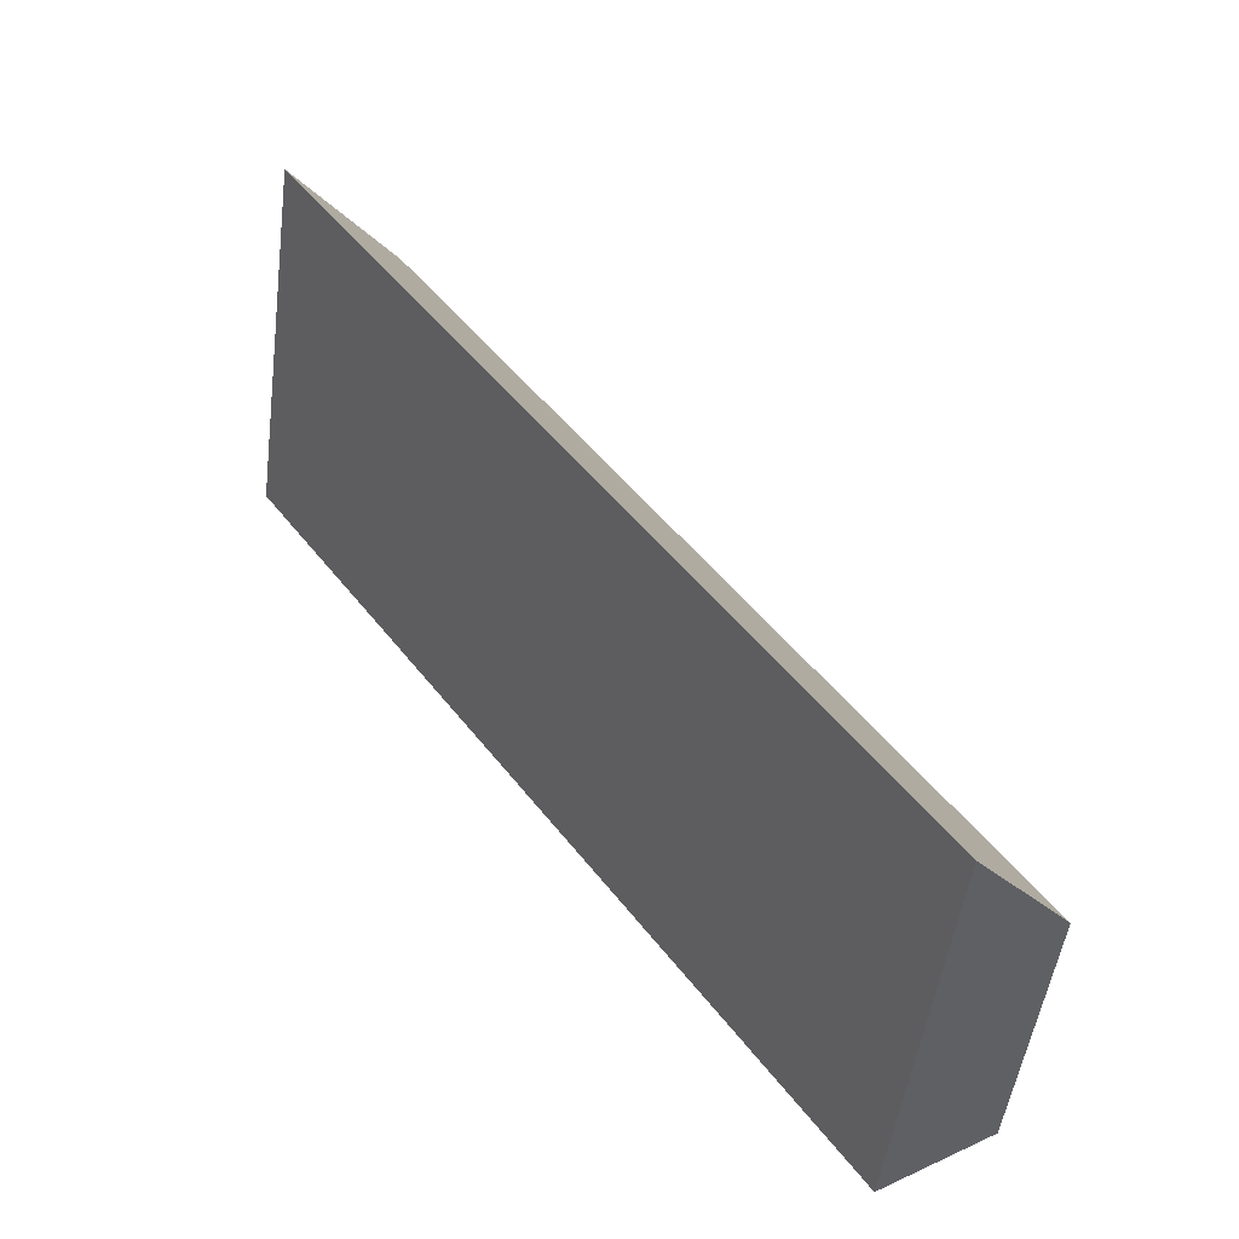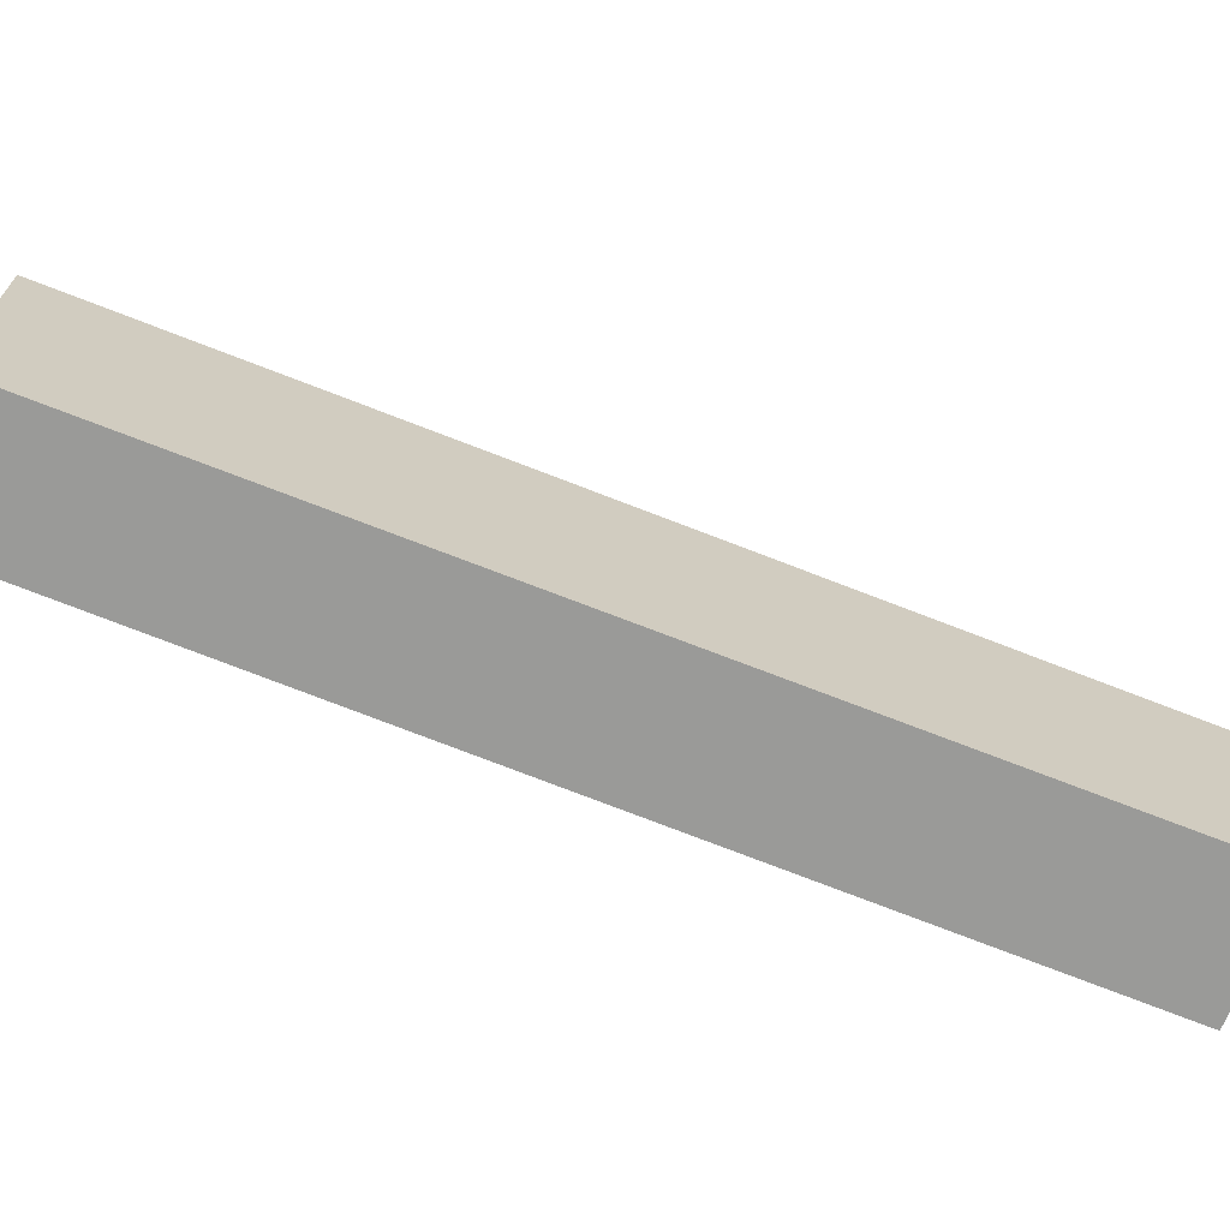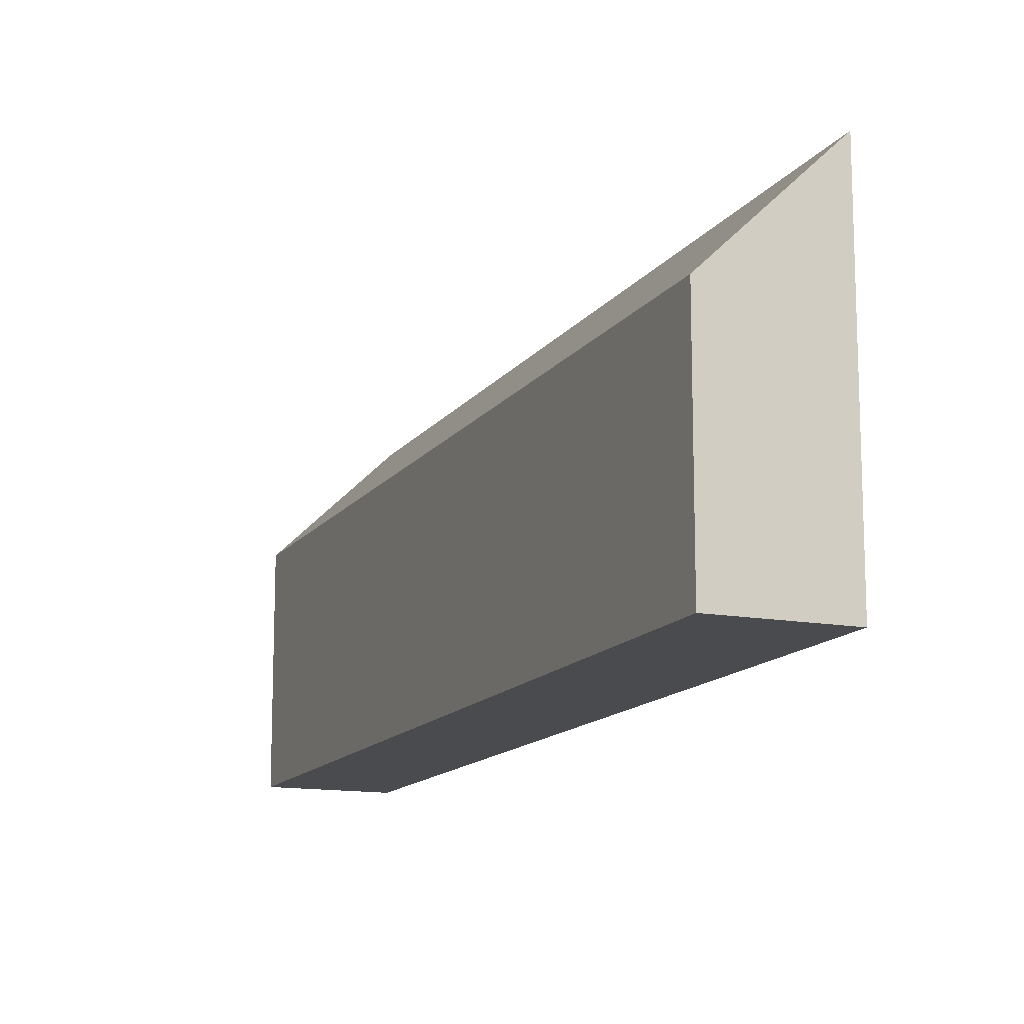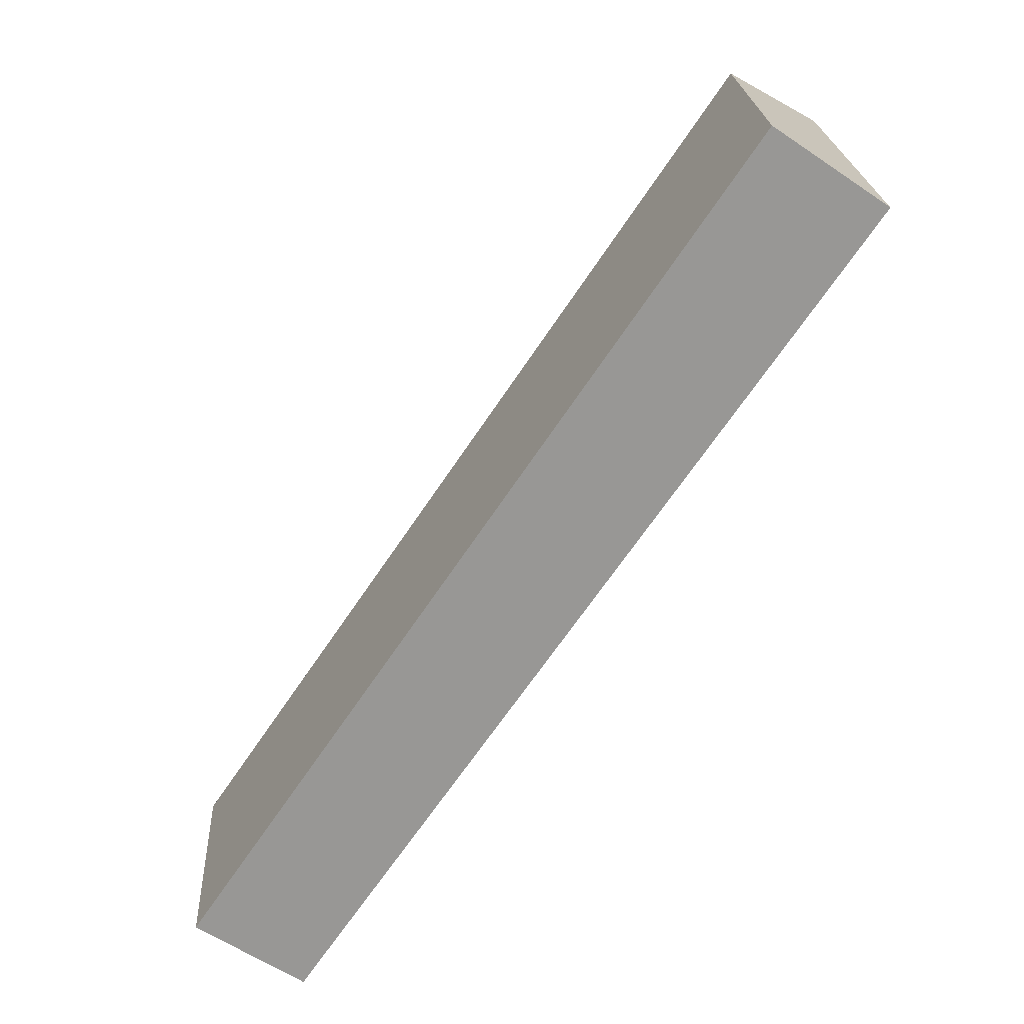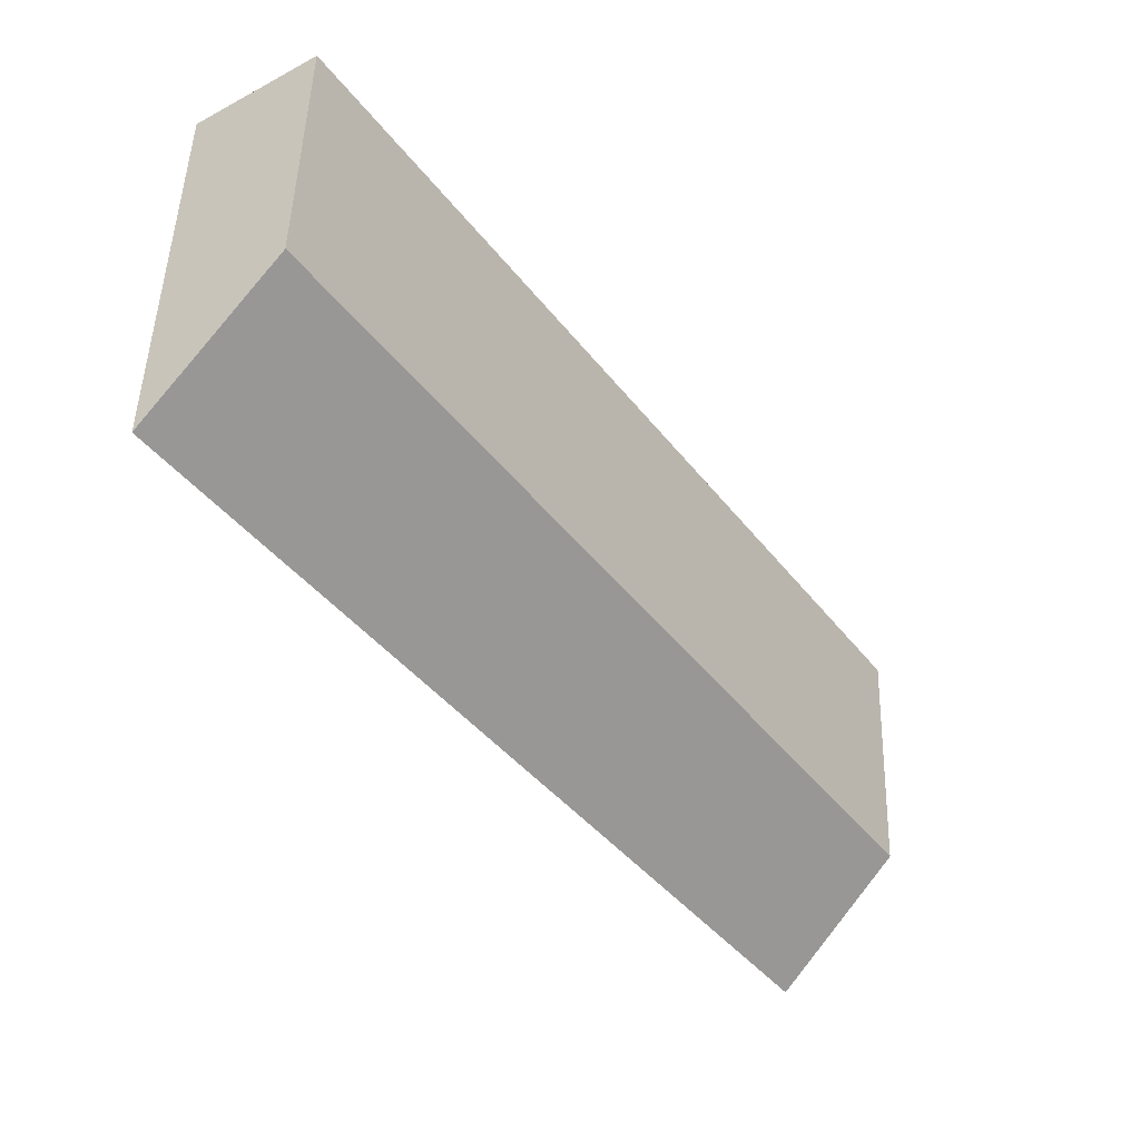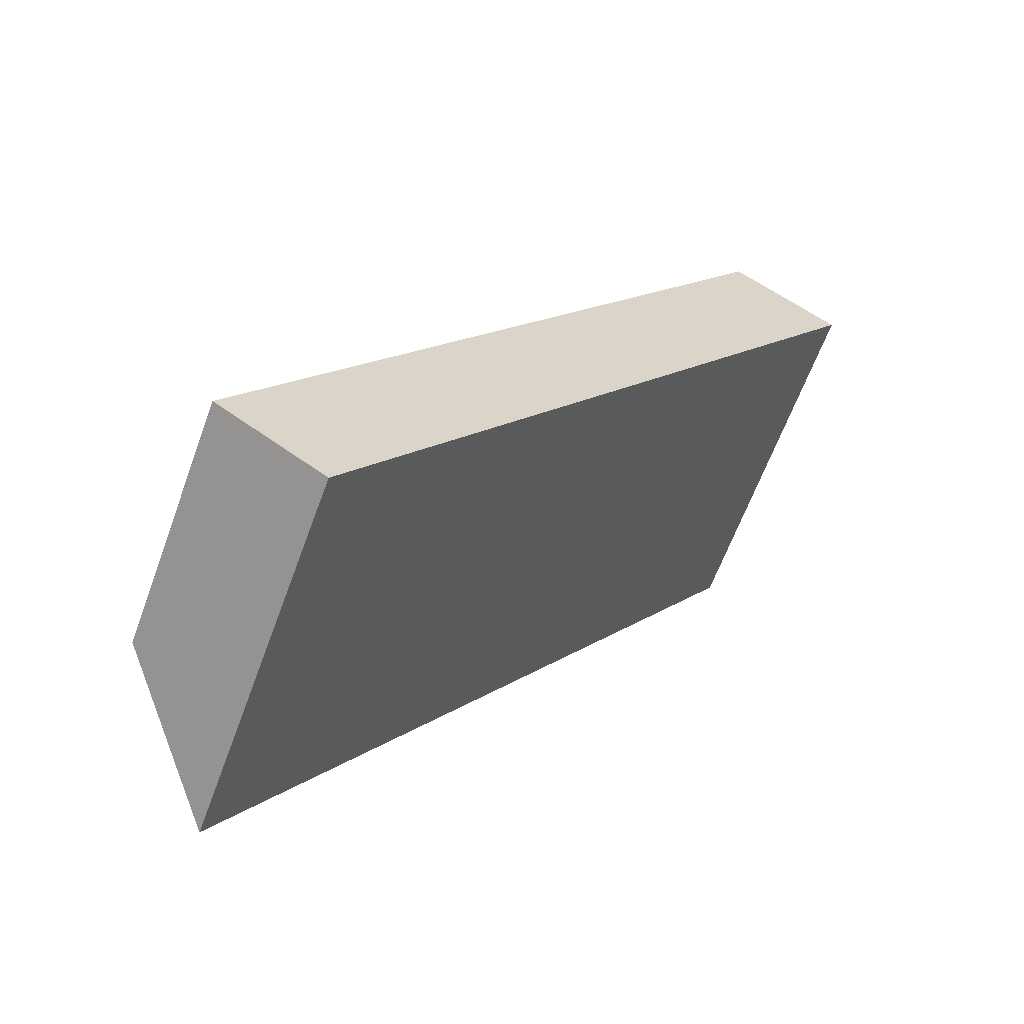
<metadata>
{"format":"obj","ext":"obj","renderer":"f3d","projection":"perspective","resolution":1024,"background":"white","views":[{"elev":-50.3,"azim":172.5,"up":"+Z"},{"elev":-69.2,"azim":-77.4,"up":"+Y"},{"elev":-13.7,"azim":11.7,"up":"+Y"},{"elev":22.1,"azim":-3.2,"up":"+Z"},{"elev":49.0,"azim":-178.2,"up":"+Z"},{"elev":-63.2,"azim":-20.1,"up":"+Z"}]}
</metadata>
<code>
v  1.204 4.167 -0.79
v  6.26 2.779 9.207
v  7.521 4.25 8.347
v  0 2.779 1.702e-16
v  7.521 -5.111e-16 8.347
v  1.204 4.837e-17 -0.79
v  0 0 0
v  6.26 -5.638e-16 9.207
g defaultobject
f 1 2 3
f 2 1 4
f 5 1 3
f 1 5 6
f 6 4 1
f 4 6 7
f 7 2 4
f 2 7 8
f 2 5 3
f 5 2 8
f 8 6 5
f 6 8 7

</code>
